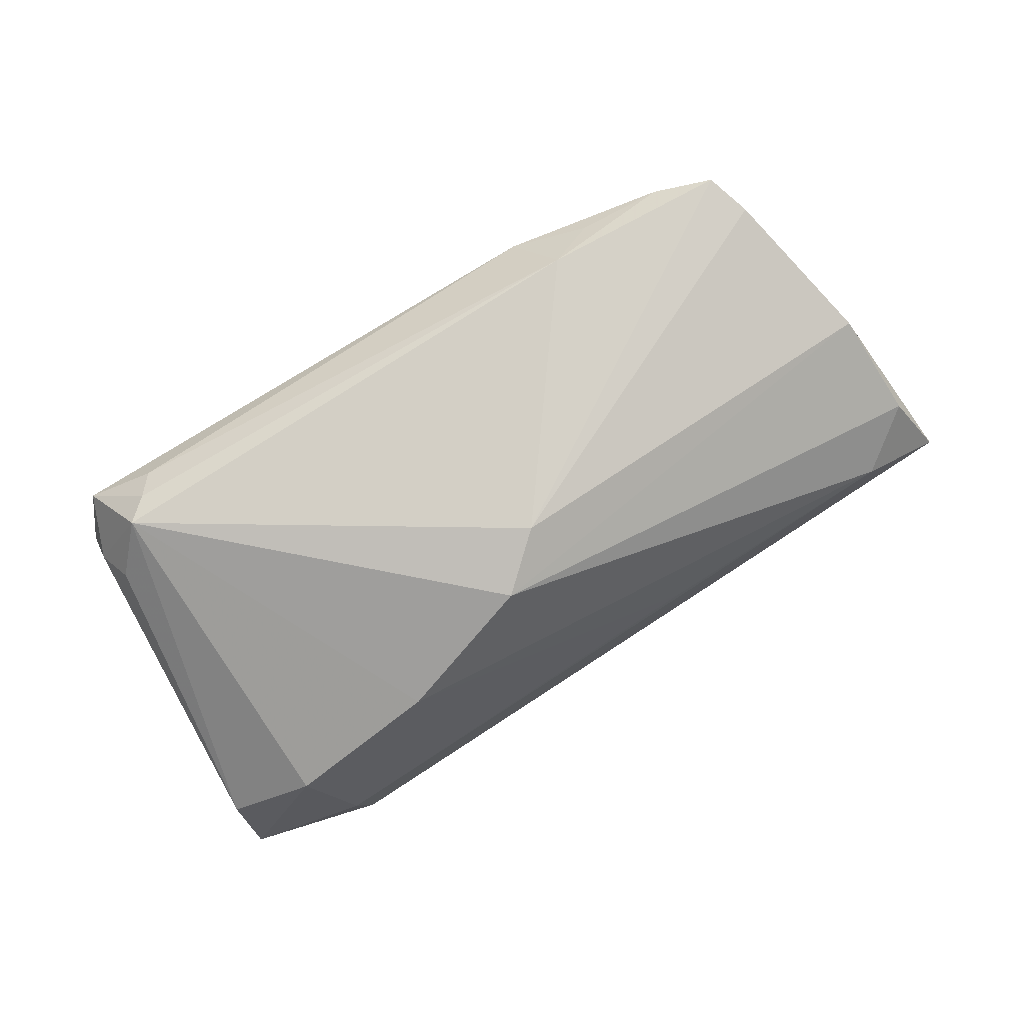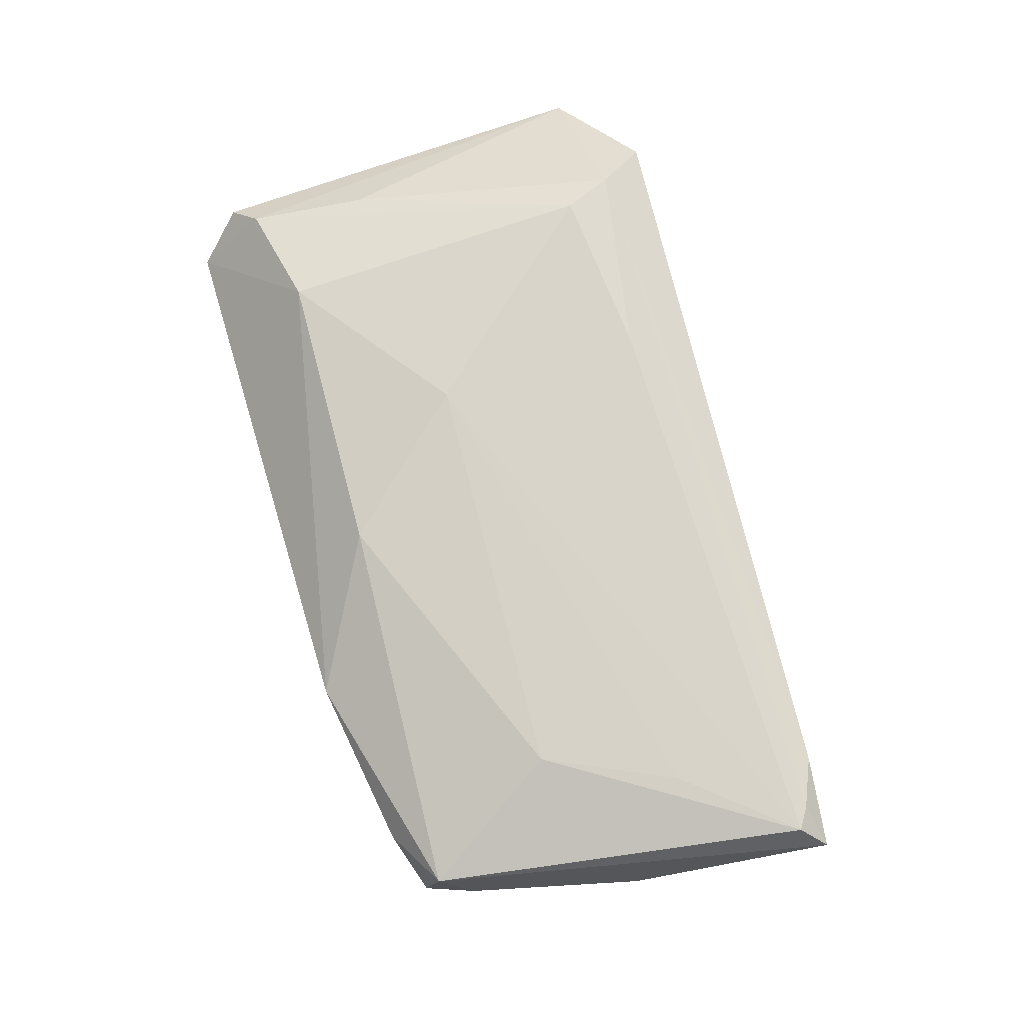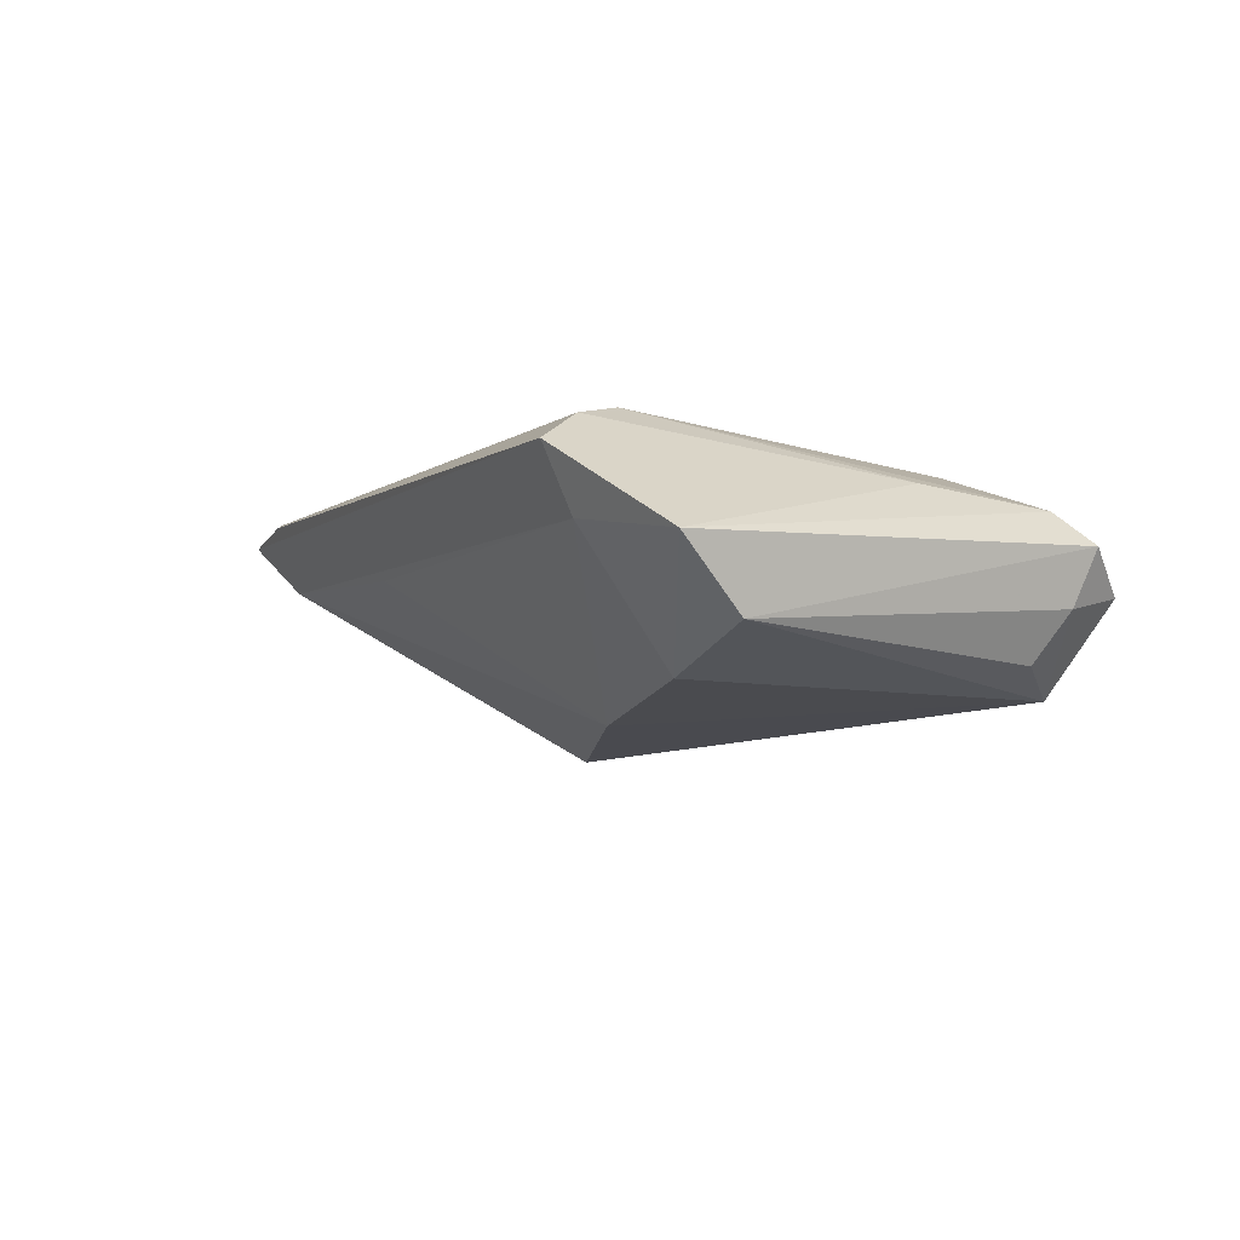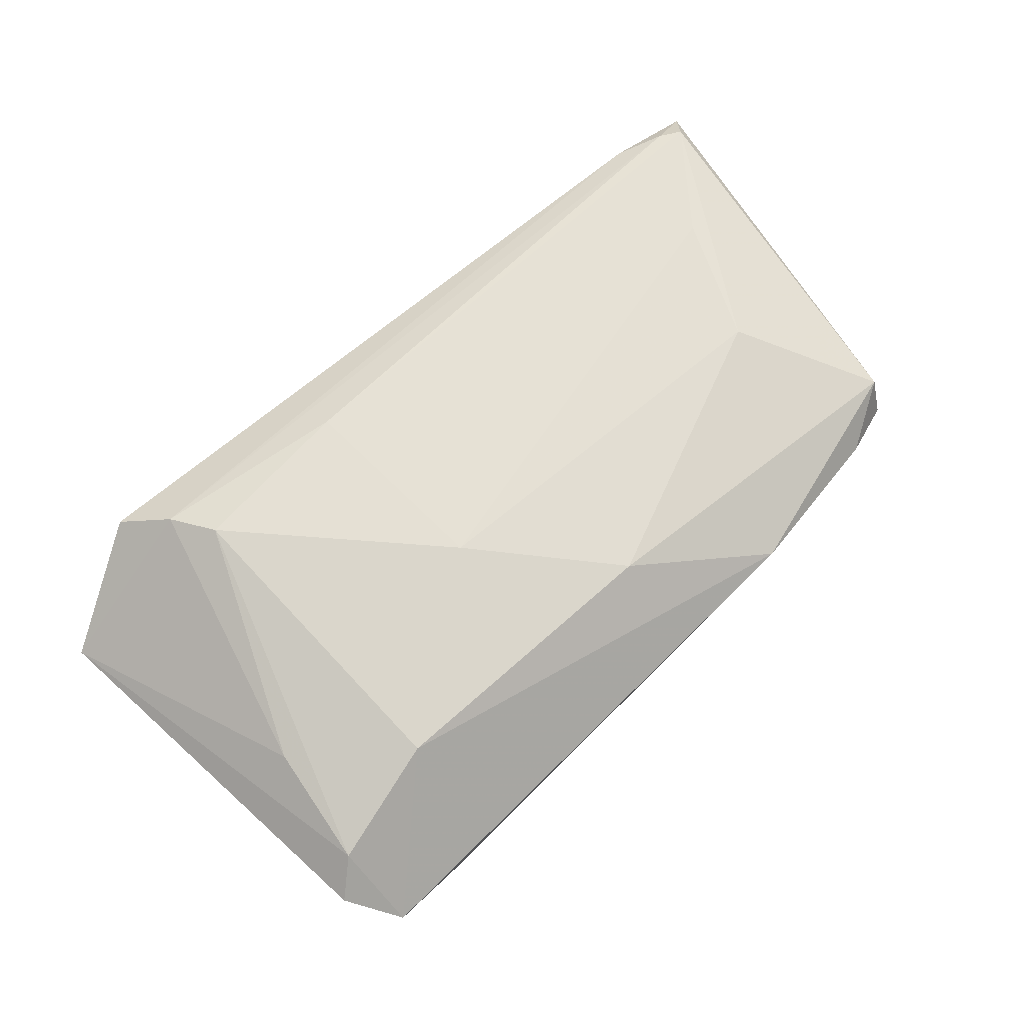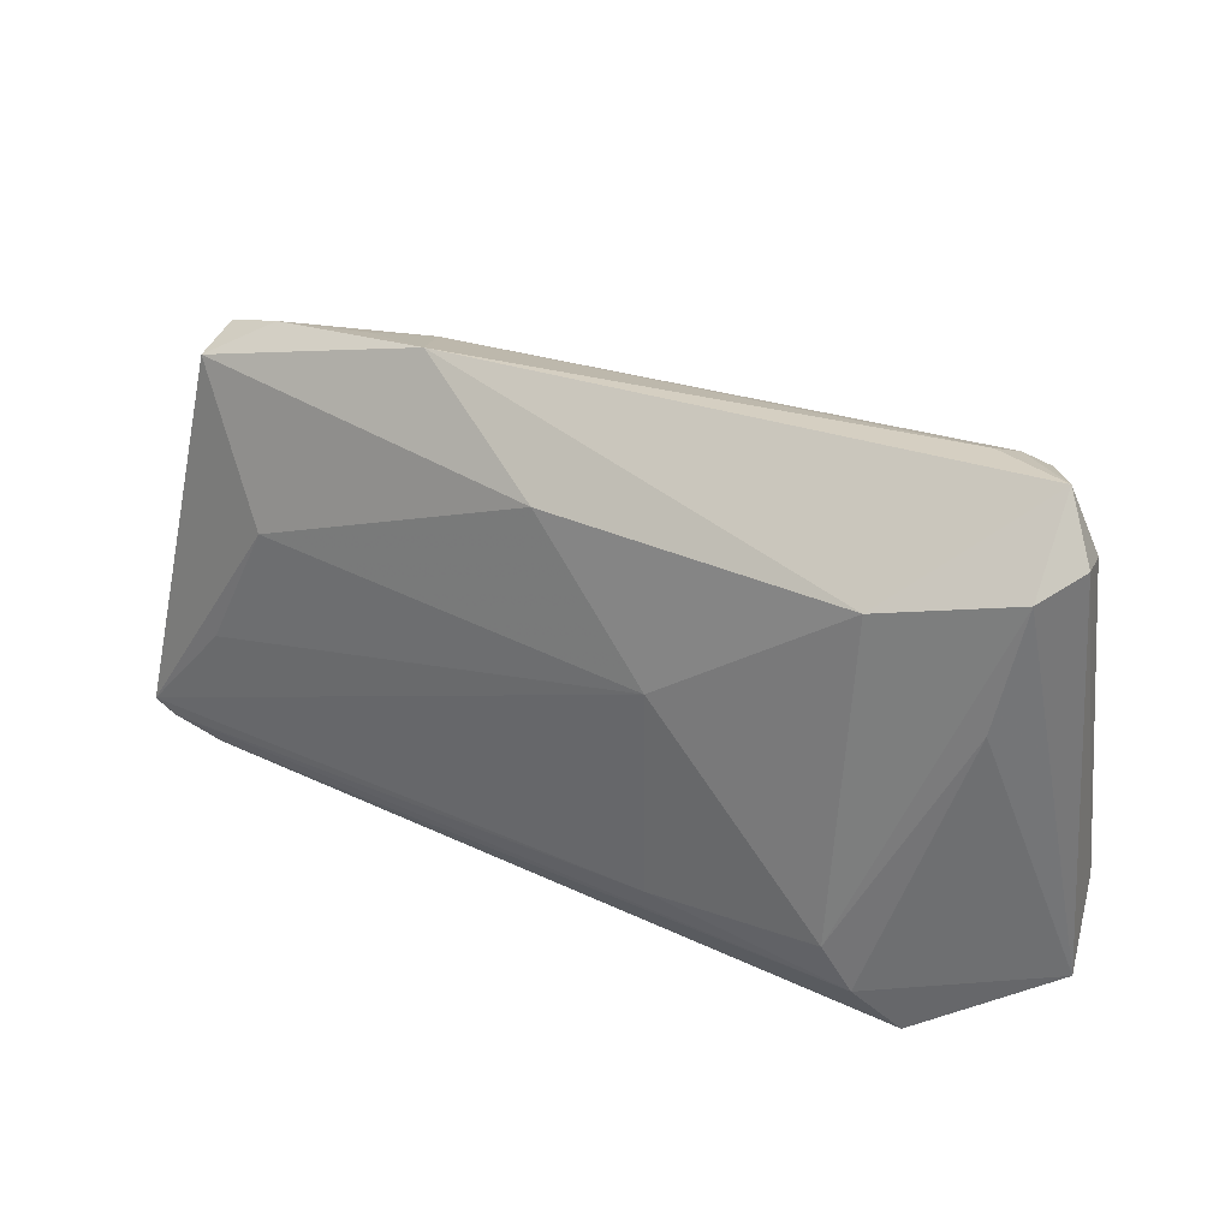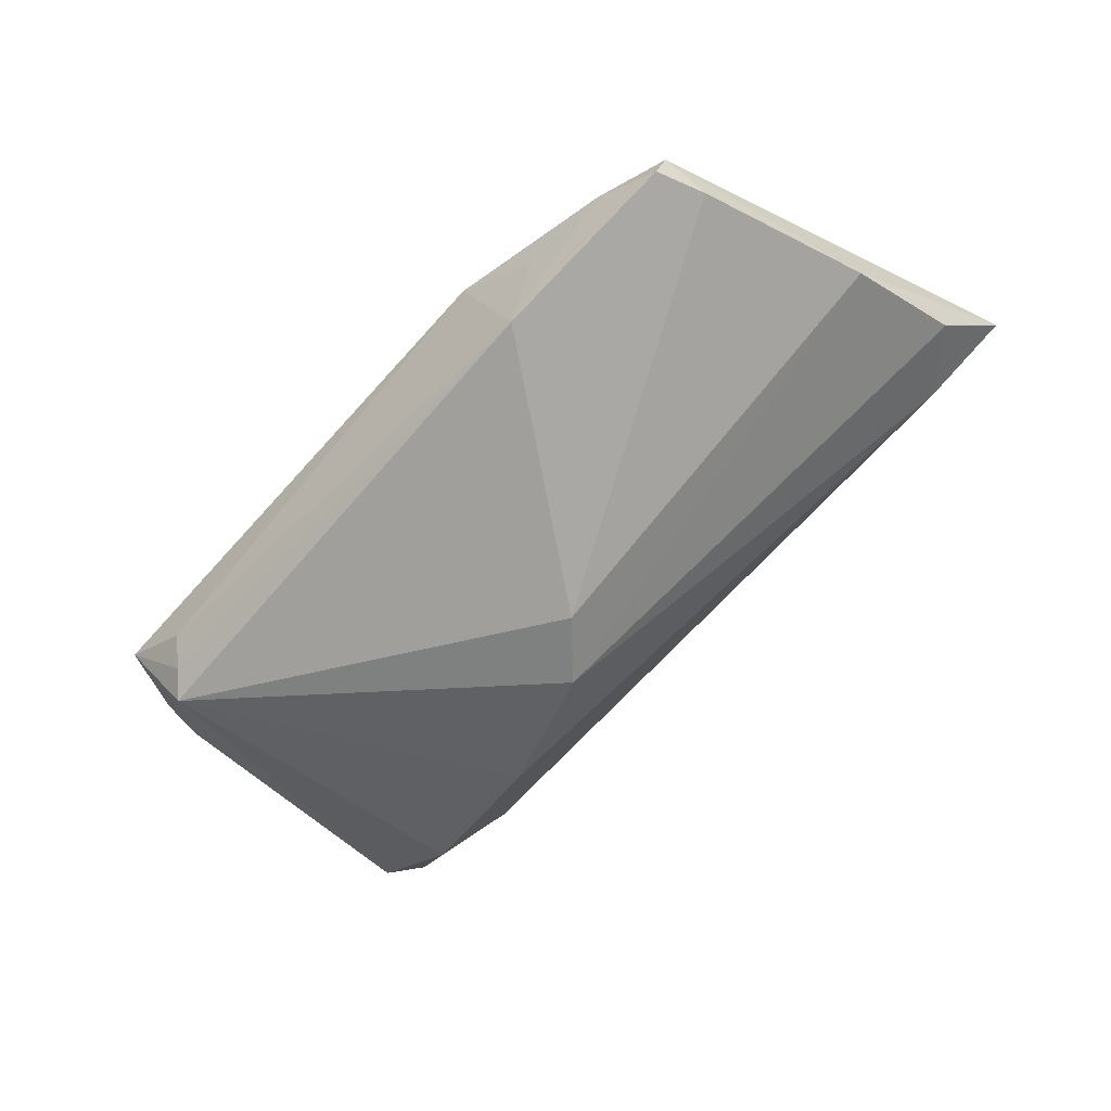
<metadata>
{"format":"obj","ext":"obj","renderer":"f3d","projection":"perspective","resolution":1024,"background":"white","views":[{"elev":-76.7,"azim":-150.1,"up":"+Z"},{"elev":75.6,"azim":-107.1,"up":"+Z"},{"elev":-6.7,"azim":61.6,"up":"+Z"},{"elev":64.6,"azim":136.2,"up":"+Z"},{"elev":33.7,"azim":31.8,"up":"+Y"},{"elev":-52.5,"azim":-131.8,"up":"+Z"}]}
</metadata>
<code>
v 0.04471 0.007483 0.008639
v 0.03863 0.0269 -0.008429
v 0.05144 -0.01583 -0.006107
v -0.04561 0.01892 0.004055
v 0.03977 -0.02945 0.01031
v -0.04304 -0.0239 0.01431
v 0.03289 -0.01798 0.0155
v -0.02649 0.02719 0.004359
v 0.0374 0.02869 -0.004662
v -0.01338 -0.02211 0.004416
v -0.04082 -0.008109 0.0157
v 0.03997 -0.02629 0.00339
v -0.03379 0.006764 0.01517
v 0.04616 0.01913 -0.008118
v -0.05035 -0.000676 0.003361
v 0.01301 0.004559 0.01581
v 0.01325 -0.01965 0.01581
v 0.05328 -0.02319 0.0009447
v -0.05127 -0.01444 0.006231
v -0.04839 -0.02149 0.01558
v -0.05328 -0.0228 0.01311
v -0.002745 -5.14e-06 -0.01448
v 0.04902 0.02195 -0.002831
v -0.02154 0.02584 -0.0007581
v 0.03565 -0.02366 0.01394
v -0.000687 0.01991 0.01396
v -0.03658 0.02656 0.006184
v -0.04401 -0.02064 0.006551
v -0.05079 -0.01996 0.01581
v 0.04039 -0.01639 -0.01035
v 0.04697 0.02127 0.006739
v 0.003558 -0.00597 -0.01581
v 0.05046 0.02401 0.003119
v 0.02118 -0.01287 -0.01329
v 0.04633 0.02945 -0.00107
v -0.04363 0.02437 0.004924
v 0.03321 0.01859 0.01194
v -0.01712 0.02945 0.007585
v 0.04091 0.02487 -0.01086
v -0.04362 0.02259 0.01019
f 12 18 5
f 30 18 12
f 3 18 30
f 14 23 3
f 35 37 31
f 37 7 31
f 38 37 35
f 26 37 38
f 35 23 39
f 39 23 14
f 39 32 22
f 39 3 30
f 14 3 39
f 22 32 15
f 15 32 19
f 15 19 21
f 30 12 34
f 34 12 10
f 34 39 30
f 32 39 34
f 33 23 35
f 35 31 33
f 33 31 18
f 18 3 33
f 33 3 23
f 18 31 1
f 1 31 7
f 16 37 26
f 16 7 37
f 20 29 21
f 9 38 35
f 4 36 22
f 22 15 4
f 28 34 10
f 10 12 28
f 32 34 28
f 28 5 21
f 28 12 5
f 21 19 28
f 19 32 28
f 25 1 7
f 5 18 25
f 18 1 25
f 13 16 26
f 7 16 17
f 17 16 29
f 29 20 17
f 17 25 7
f 20 25 17
f 21 5 6
f 6 20 21
f 5 25 6
f 6 25 20
f 35 39 2
f 2 9 35
f 29 16 11
f 11 13 29
f 16 13 11
f 26 38 40
f 40 13 26
f 29 13 40
f 21 29 40
f 36 4 40
f 40 15 21
f 40 4 15
f 9 2 24
f 38 9 24
f 24 8 38
f 24 2 39
f 22 36 24
f 24 39 22
f 36 40 27
f 27 40 38
f 38 8 27
f 27 24 36
f 8 24 27

</code>
